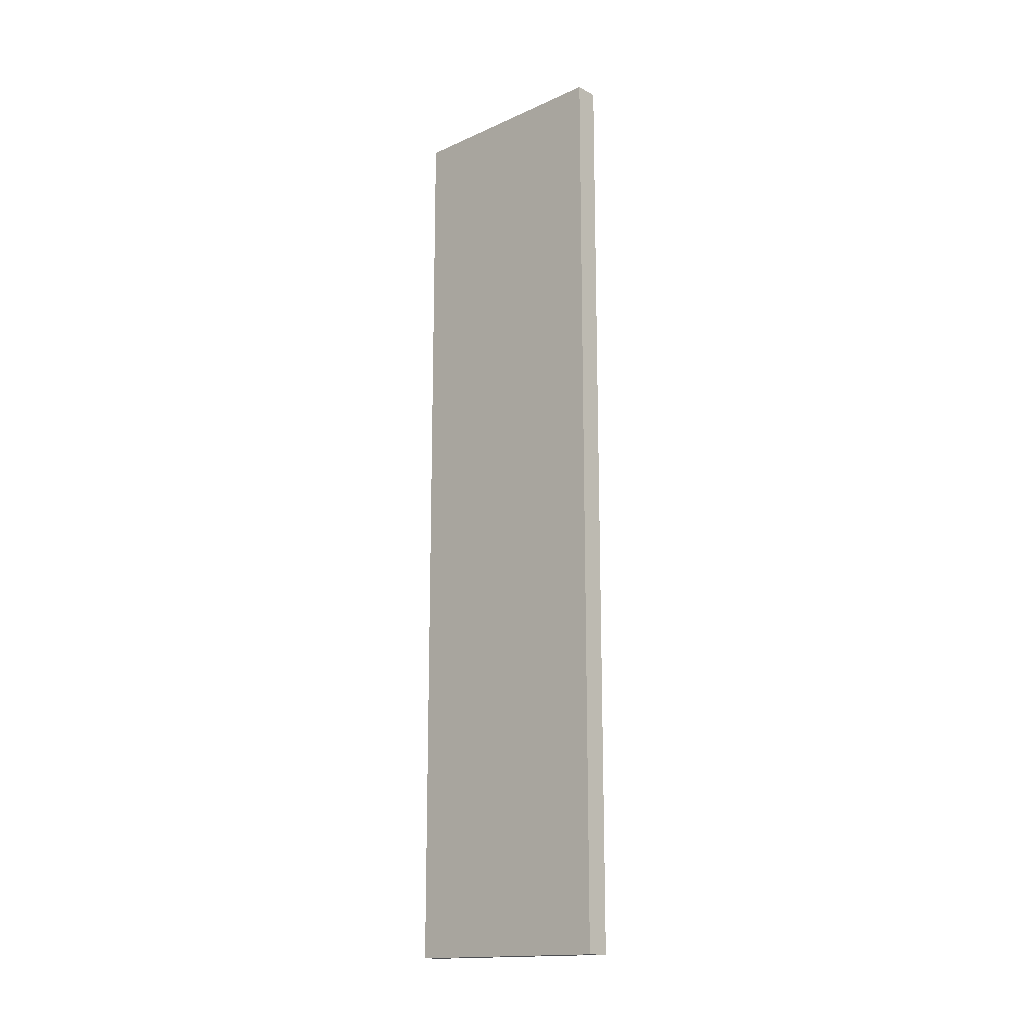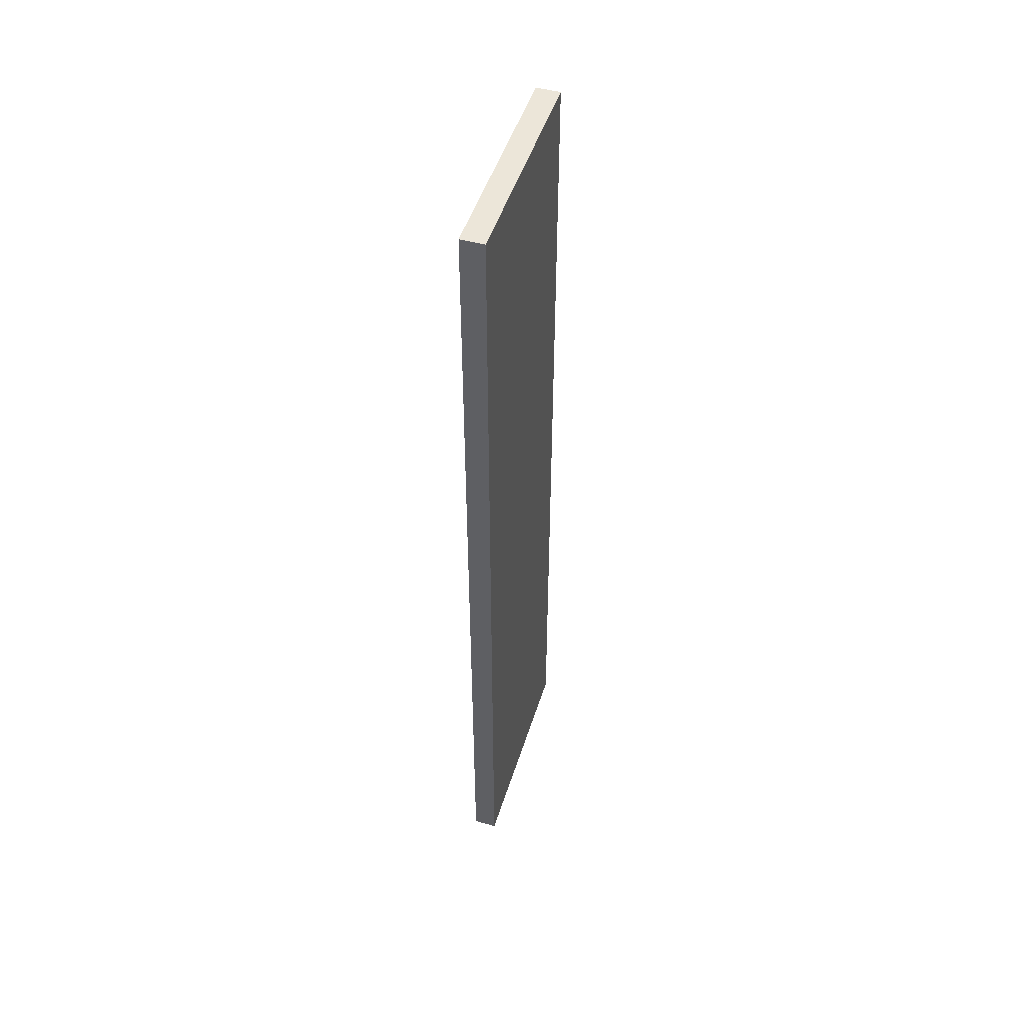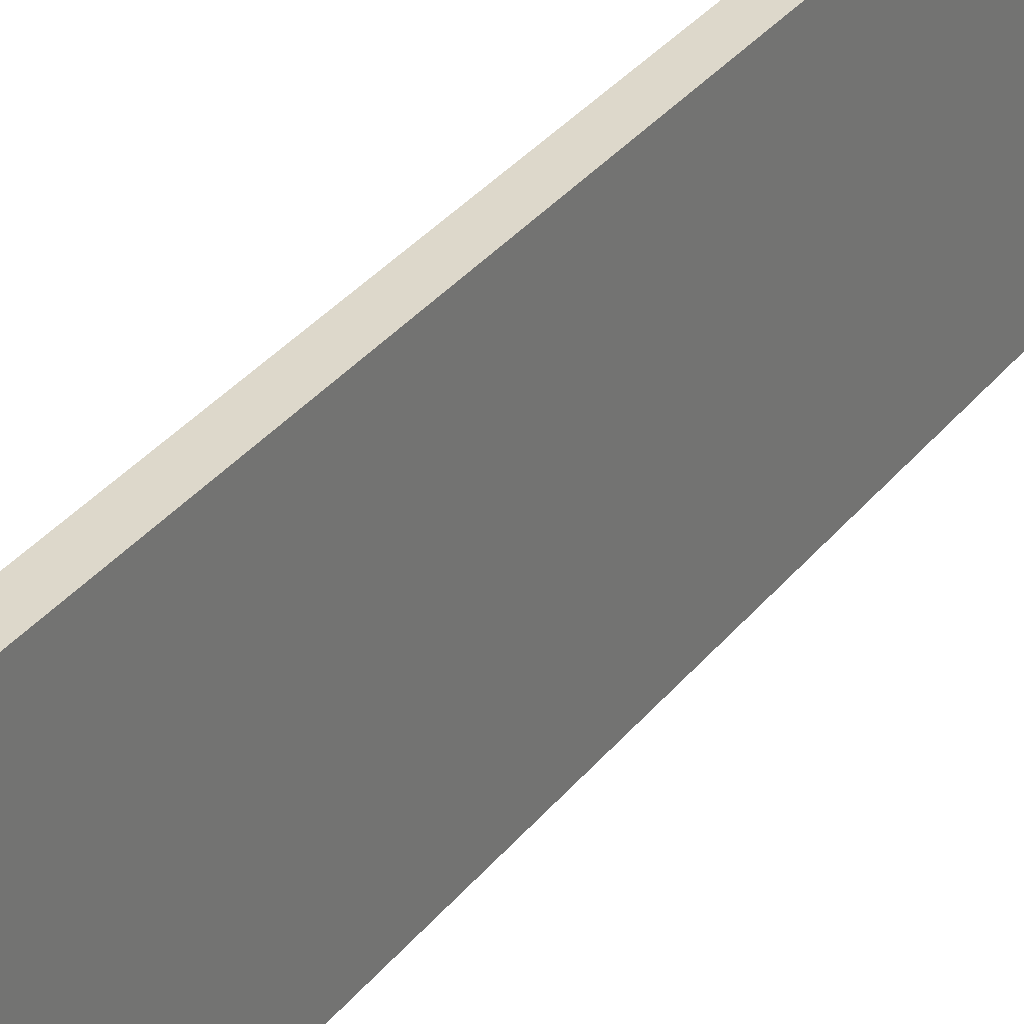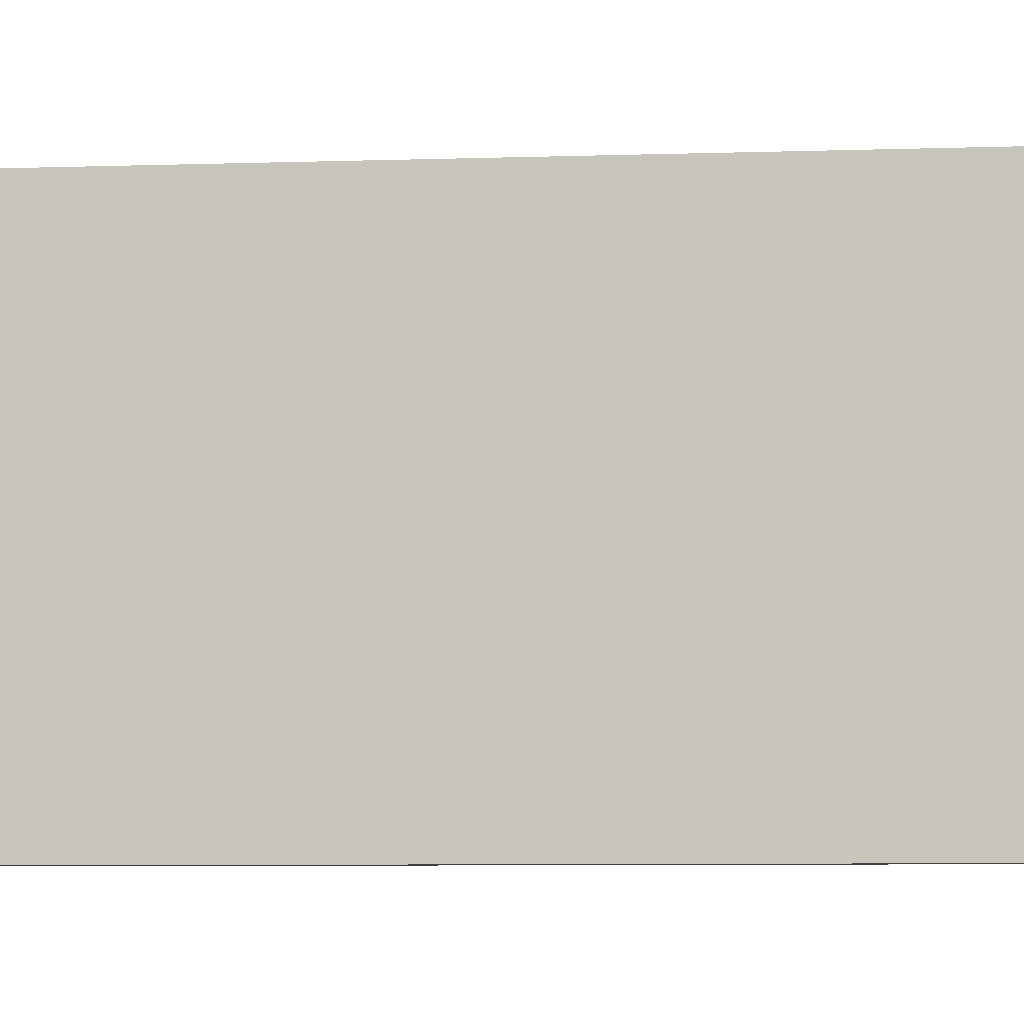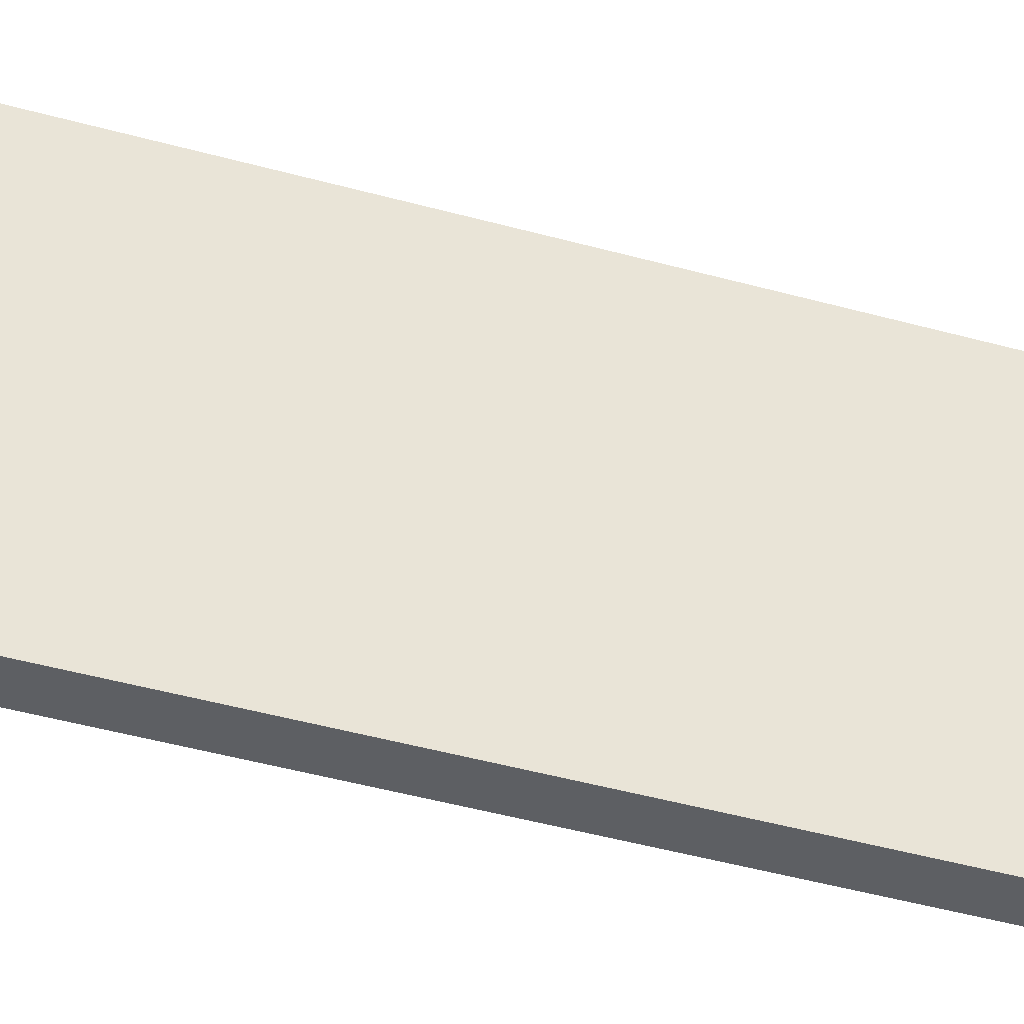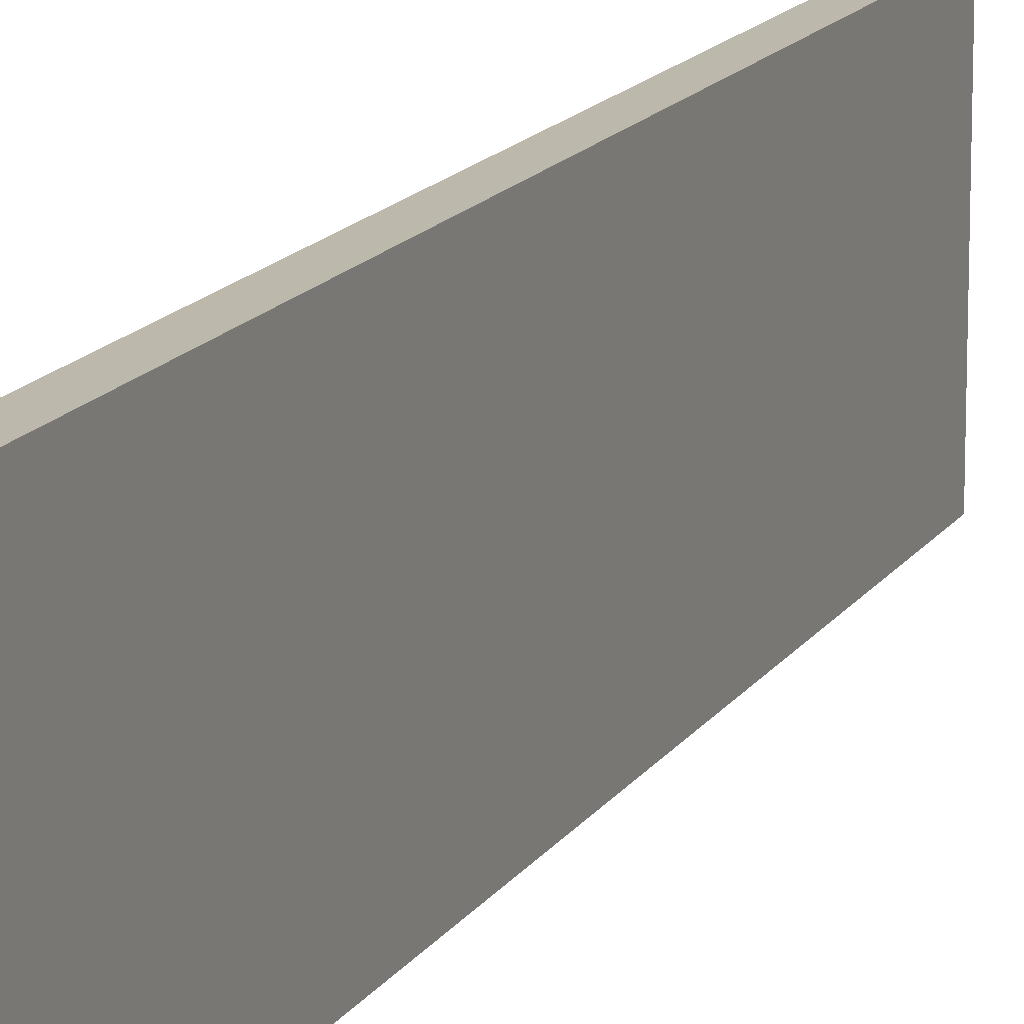
<metadata>
{"format":"obj","ext":"obj","renderer":"f3d","projection":"perspective","resolution":1024,"background":"white","views":[{"elev":-16.0,"azim":-47.2,"up":"+Y"},{"elev":48.8,"azim":-162.8,"up":"+Y"},{"elev":31.2,"azim":30.5,"up":"+Z"},{"elev":-4.3,"azim":-81.0,"up":"+Z"},{"elev":-40.2,"azim":70.5,"up":"+Z"},{"elev":14.6,"azim":21.2,"up":"+Z"}]}
</metadata>
<code>
v -0.4676 0.8619 0.08512
v -0.4676 0.08131 0.08512
v -0.4676 0.08131 -0.104
v -0.4876 0.8619 -0.104
v -0.4876 0.8619 0.08512
v -0.4676 0.8619 -0.104
v -0.4876 0.08131 0.08512
v -0.4876 0.08131 -0.104
f 1 2 3
f 5 2 1
f 5 1 4
f 6 1 3
f 6 3 4
f 6 4 1
f 7 3 2
f 7 2 5
f 7 5 4
f 8 7 4
f 8 4 3
f 8 3 7

</code>
